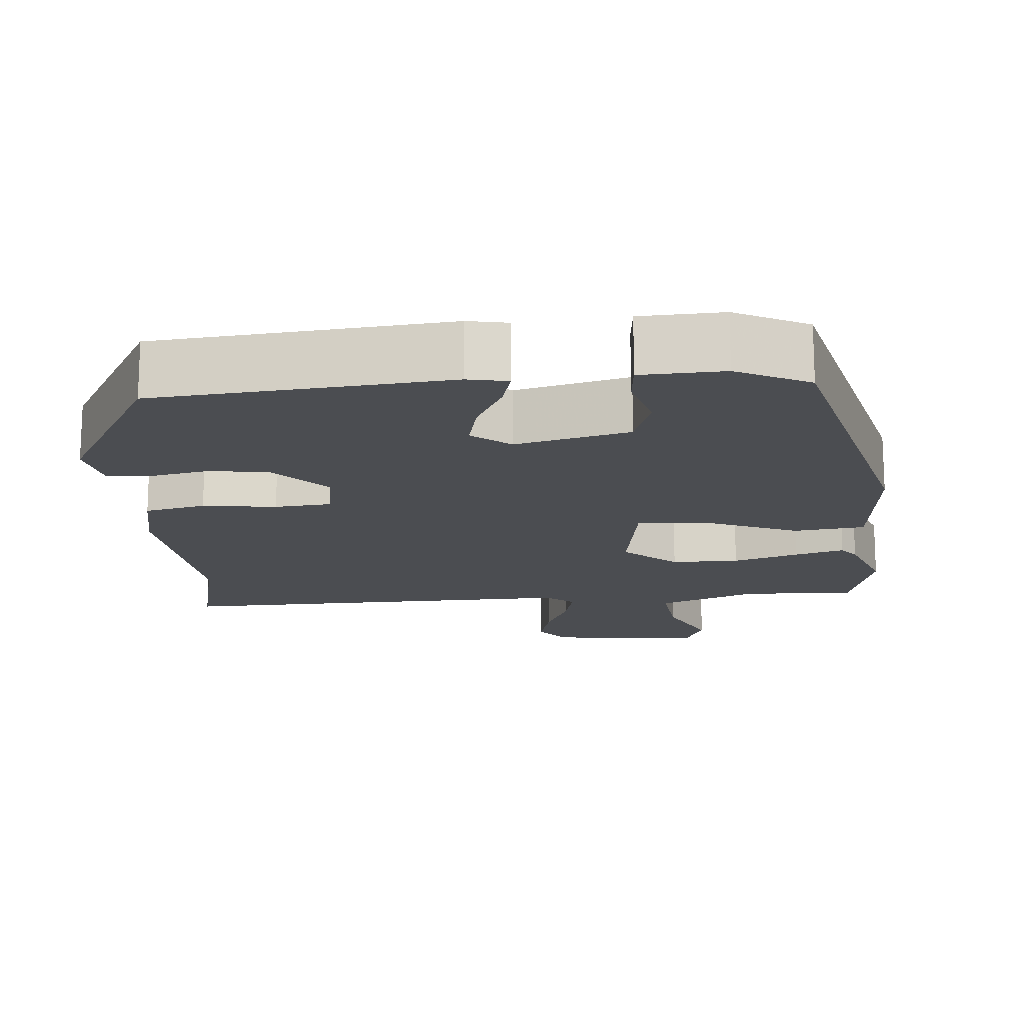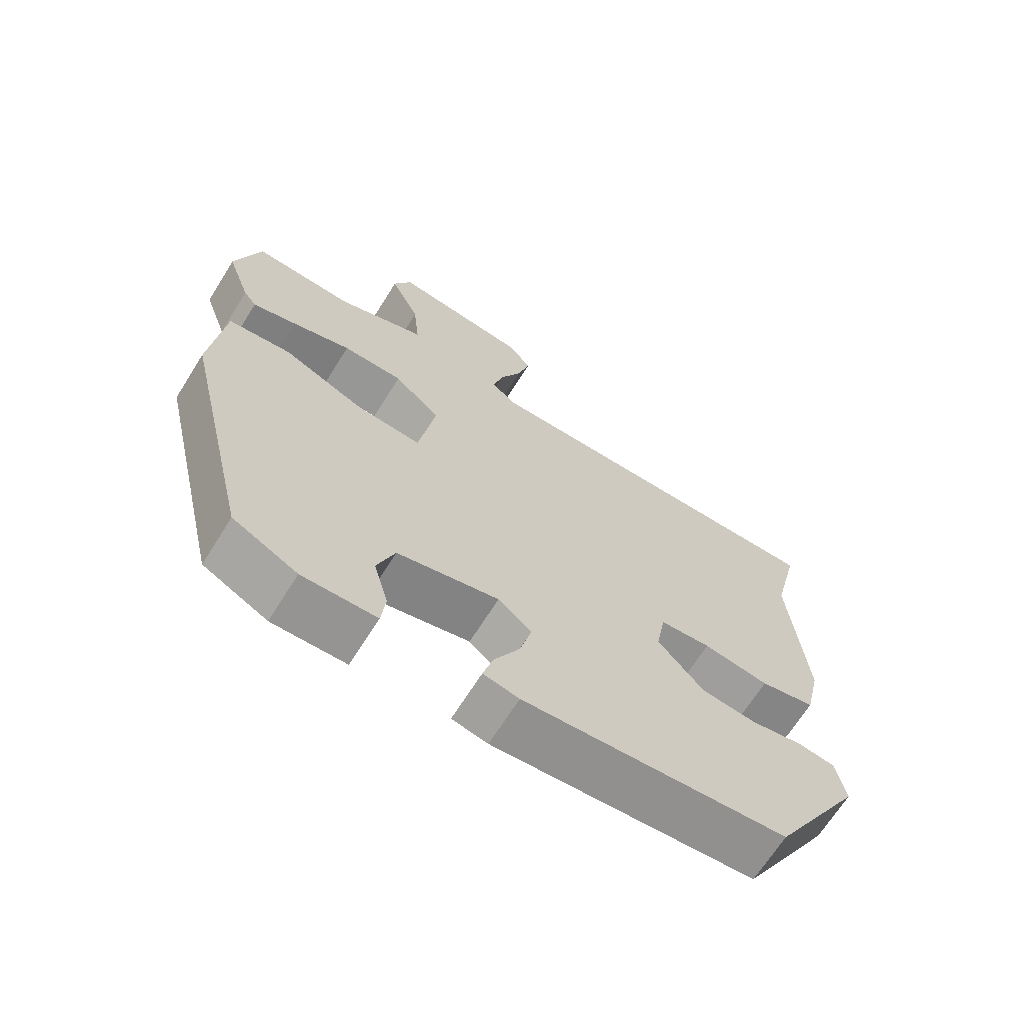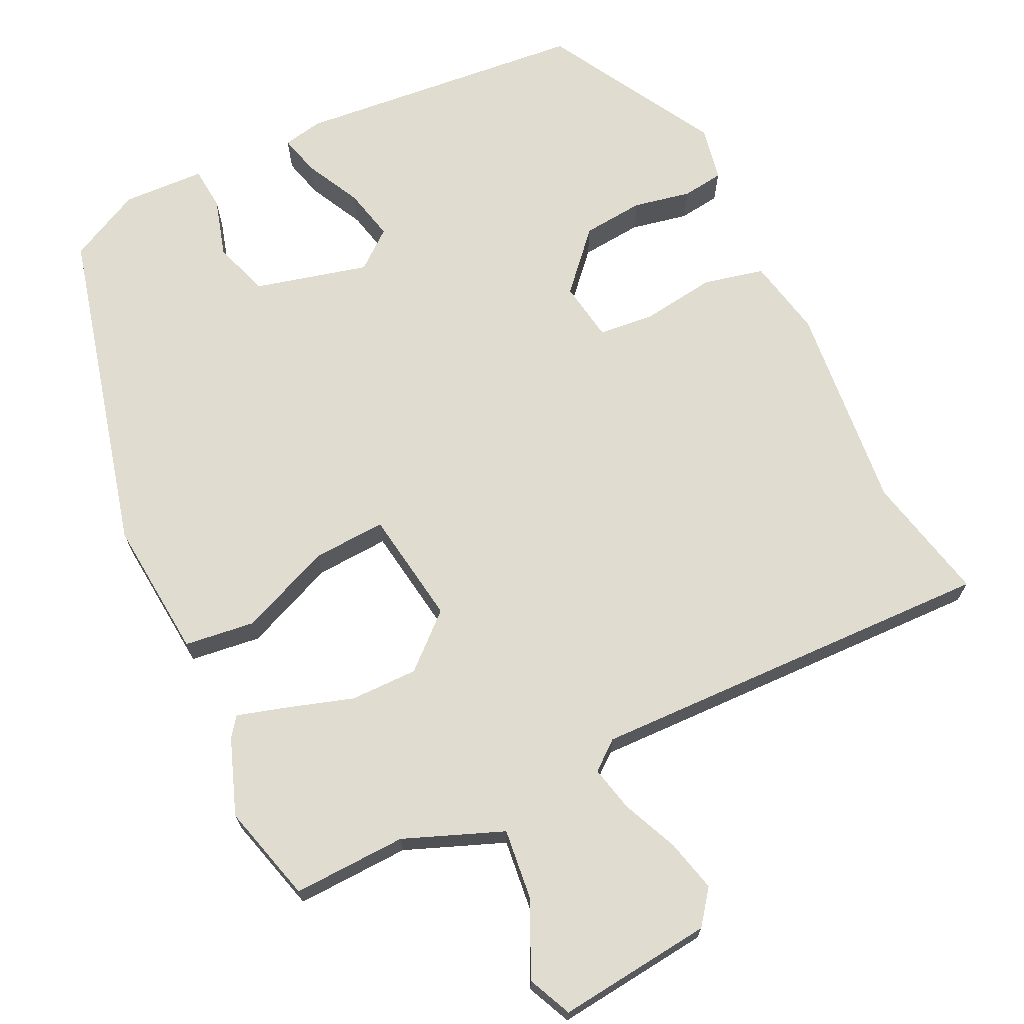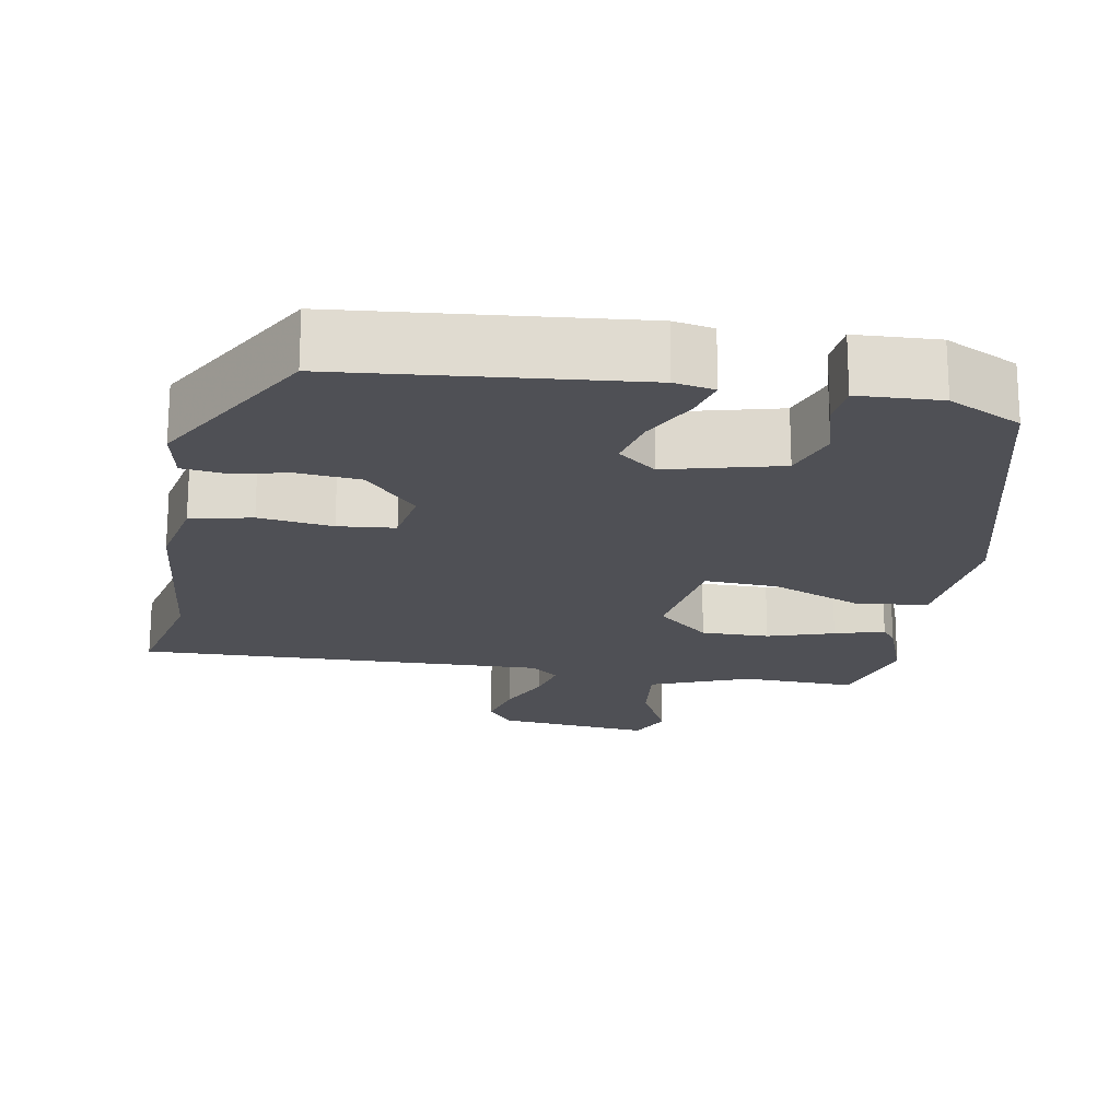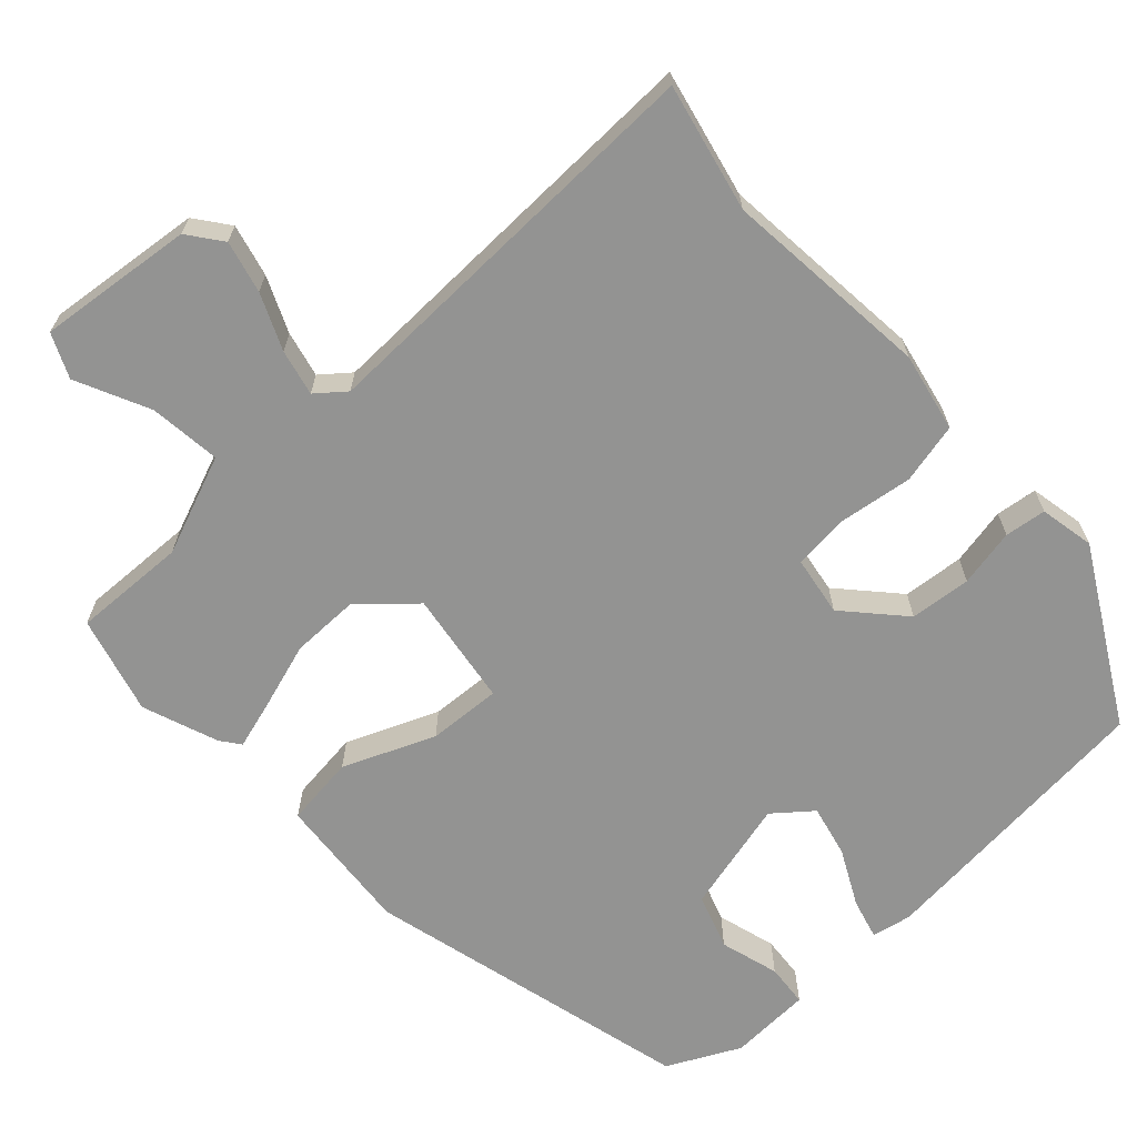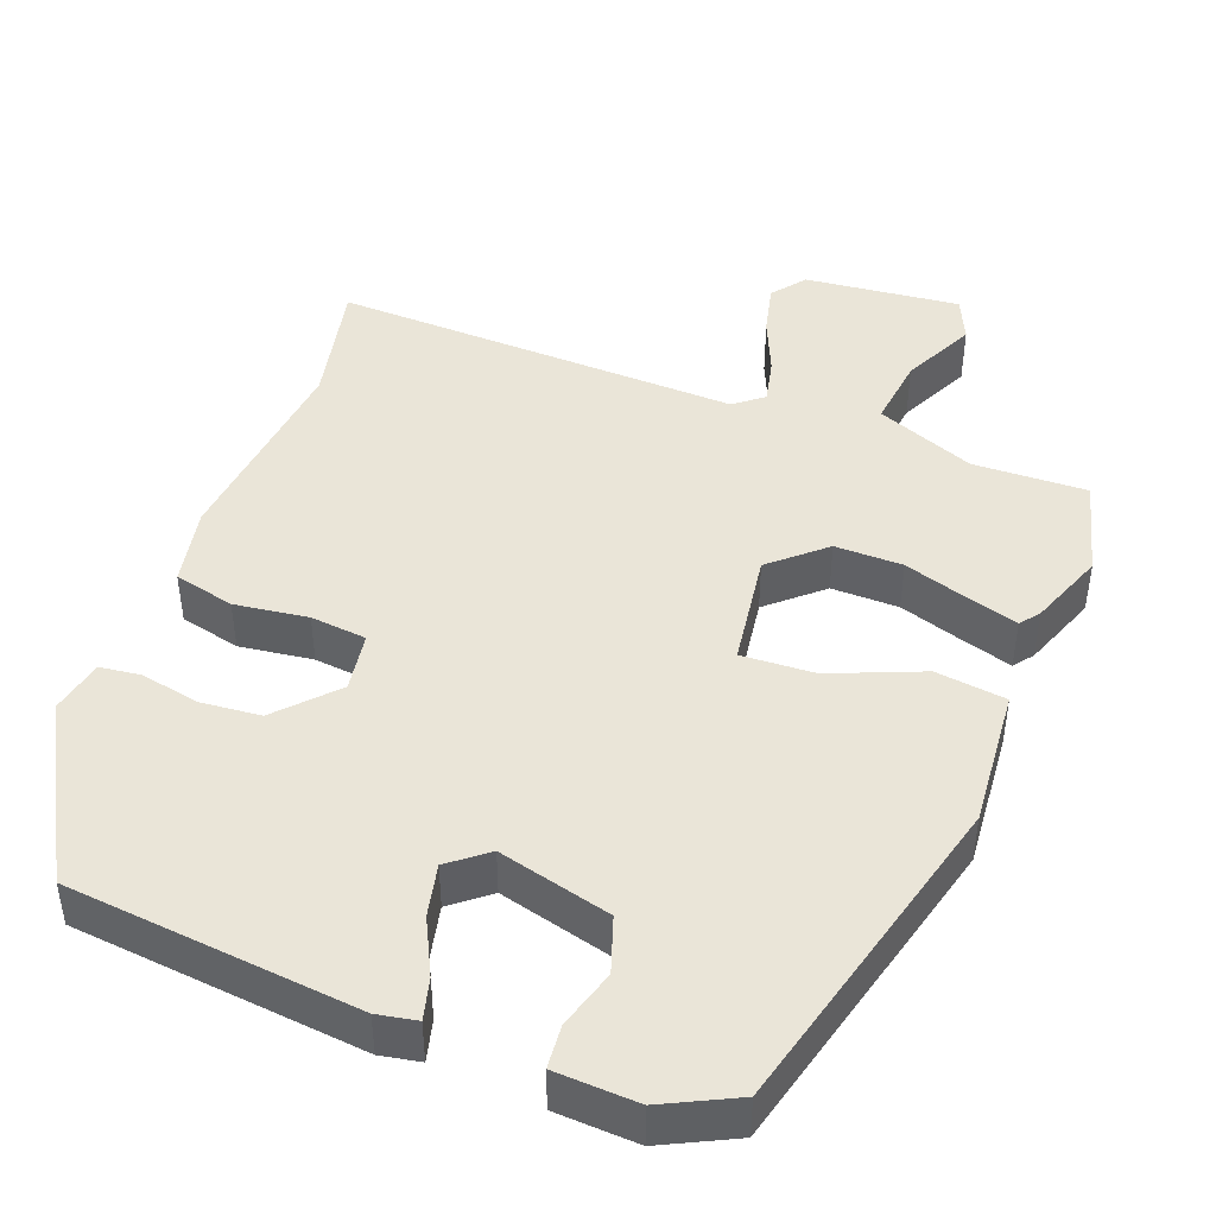
<metadata>
{"format":"obj","ext":"obj","renderer":"f3d","projection":"perspective","resolution":1024,"background":"white","views":[{"elev":-16.0,"azim":-174.4,"up":"+Y"},{"elev":-67.8,"azim":-32.1,"up":"+Z"},{"elev":69.6,"azim":-24.7,"up":"+Y"},{"elev":-19.3,"azim":171.0,"up":"+Y"},{"elev":-66.6,"azim":43.7,"up":"+Y"},{"elev":44.6,"azim":-157.9,"up":"+Y"}]}
</metadata>
<code>
v -0.417 0.07 -0.467
v -0.519 0.07 -0.033
v -0.5 0.07 0.149
v -0.407 0.07 0.159
v -0.288 0.07 0.107
v -0.192 0.07 0.1
v -0.167 0.07 0.25
v -0.235 0.07 0.313
v -0.324 0.07 0.314
v -0.411 0.07 0.288
v -0.476 0.07 0.27
v -0.495 0.07 0.296
v -0.53 0.07 0.396
v -0.493 0.07 0.524
v -0.344 0.07 0.516
v -0.213 0.07 0.565
v -0.222 0.07 0.659
v -0.266 0.07 0.756
v -0.239 0.07 0.813
v -0.036 0.07 0.787
v -0.003 0.07 0.742
v -0.021 0.07 0.674
v -0.054 0.07 0.602
v -0.069 0.07 0.542
v -0.032 0.07 0.511
v 0.504 0.07 0.516
v 0.464 0.07 0.35
v 0.486 0.07 0.076
v 0.463 0.07 -0.027
v 0.383 0.07 -0.044
v 0.287 0.07 -0.029
v 0.213 0.07 -0.035
v 0.199 0.07 -0.113
v 0.266 0.07 -0.189
v 0.346 0.07 -0.198
v 0.422 0.07 -0.184
v 0.476 0.07 -0.192
v 0.489 0.07 -0.264
v 0.358 0.07 -0.487
v -0.024 0.07 -0.517
v -0.076 0.07 -0.506
v -0.061 0.07 -0.453
v -0.023 0.07 -0.381
v -0.006 0.07 -0.313
v -0.055 0.07 -0.272
v -0.204 0.07 -0.307
v -0.23 0.07 -0.379
v -0.209 0.07 -0.457
v -0.215 0.07 -0.513
v -0.323 0.07 -0.516
v -0.417 0 -0.467
v -0.519 0 -0.033
v -0.5 0 0.149
v -0.407 0 0.159
v -0.288 0 0.107
v -0.192 0 0.1
v -0.167 0 0.25
v -0.235 0 0.313
v -0.324 0 0.314
v -0.411 0 0.288
v -0.476 0 0.27
v -0.495 0 0.296
v -0.53 0 0.396
v -0.493 0 0.524
v -0.344 0 0.516
v -0.213 0 0.565
v -0.222 0 0.659
v -0.266 0 0.756
v -0.239 0 0.813
v -0.036 0 0.787
v -0.003 0 0.742
v -0.021 0 0.674
v -0.054 0 0.602
v -0.069 0 0.542
v -0.032 0 0.511
v 0.504 0 0.516
v 0.464 0 0.35
v 0.486 0 0.076
v 0.463 0 -0.027
v 0.383 0 -0.044
v 0.287 0 -0.029
v 0.213 0 -0.035
v 0.199 0 -0.113
v 0.266 0 -0.189
v 0.346 0 -0.198
v 0.422 0 -0.184
v 0.476 0 -0.192
v 0.489 0 -0.264
v 0.358 0 -0.487
v -0.024 0 -0.517
v -0.076 0 -0.506
v -0.061 0 -0.453
v -0.023 0 -0.381
v -0.006 0 -0.313
v -0.055 0 -0.272
v -0.204 0 -0.307
v -0.23 0 -0.379
v -0.209 0 -0.457
v -0.215 0 -0.513
v -0.323 0 -0.516
f 2 3 4
f 1 2 4
f 50 1 4
f 49 50 4
f 48 49 4
f 47 48 4
f 46 47 4 5
f 45 46 5 6
f 44 45 6 7
f 41 42 43
f 40 41 43
f 39 40 43
f 38 39 43
f 37 38 43
f 36 37 43
f 35 36 43
f 34 35 43 44
f 33 34 44 7
f 29 30 31
f 28 29 31
f 27 28 31
f 27 31 32
f 26 27 32
f 25 26 32
f 32 33 7
f 25 32 7
f 24 25 7
f 21 22 23
f 20 21 23
f 19 20 23
f 18 19 23
f 17 18 23
f 23 24 7
f 17 23 7
f 16 17 7
f 13 14 15
f 12 13 15
f 11 12 15
f 10 11 15
f 9 10 15
f 8 9 15 16
f 7 8 16
f 54 53 52
f 54 52 51
f 54 51 100
f 54 100 99
f 54 99 98
f 54 98 97
f 55 54 97 96
f 56 55 96 95
f 57 56 95 94
f 93 92 91
f 93 91 90
f 93 90 89
f 93 89 88
f 93 88 87
f 93 87 86
f 93 86 85
f 94 93 85 84
f 57 94 84 83
f 81 80 79
f 81 79 78
f 81 78 77
f 82 81 77
f 82 77 76
f 82 76 75
f 57 83 82
f 57 82 75
f 57 75 74
f 73 72 71
f 73 71 70
f 73 70 69
f 73 69 68
f 73 68 67
f 57 74 73
f 57 73 67
f 57 67 66
f 65 64 63
f 65 63 62
f 65 62 61
f 65 61 60
f 65 60 59
f 66 65 59 58
f 66 58 57
f 1 51 52 2
f 2 52 53 3
f 3 53 54 4
f 4 54 55 5
f 5 55 56 6
f 6 56 57 7
f 7 57 58 8
f 8 58 59 9
f 9 59 60 10
f 10 60 61 11
f 11 61 62 12
f 12 62 63 13
f 13 63 64 14
f 14 64 65 15
f 15 65 66 16
f 16 66 67 17
f 17 67 68 18
f 18 68 69 19
f 19 69 70 20
f 20 70 71 21
f 21 71 72 22
f 22 72 73 23
f 23 73 74 24
f 24 74 75 25
f 25 75 76 26
f 26 76 77 27
f 27 77 78 28
f 28 78 79 29
f 29 79 80 30
f 30 80 81 31
f 31 81 82 32
f 32 82 83 33
f 33 83 84 34
f 34 84 85 35
f 35 85 86 36
f 36 86 87 37
f 37 87 88 38
f 38 88 89 39
f 39 89 90 40
f 40 90 91 41
f 41 91 92 42
f 42 92 93 43
f 43 93 94 44
f 44 94 95 45
f 45 95 96 46
f 46 96 97 47
f 47 97 98 48
f 48 98 99 49
f 49 99 100 50
f 50 100 51 1

</code>
